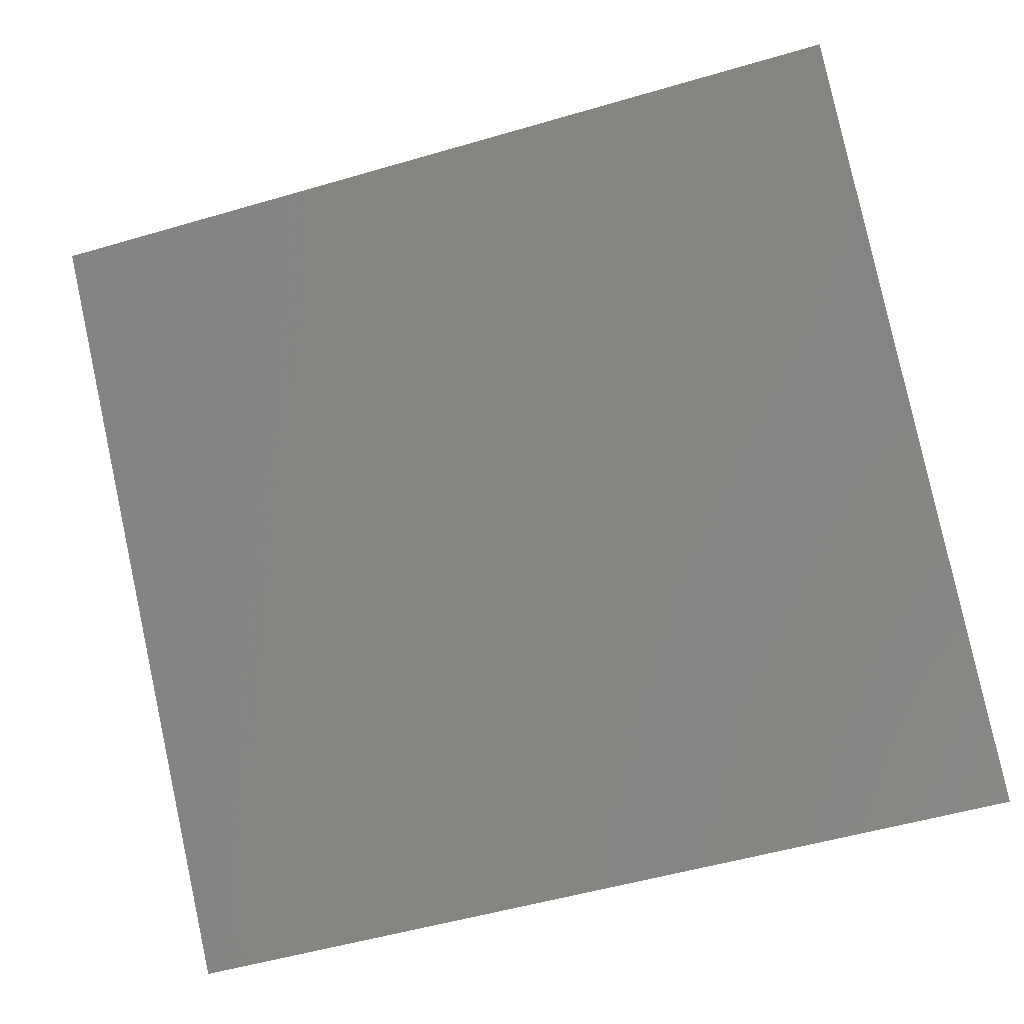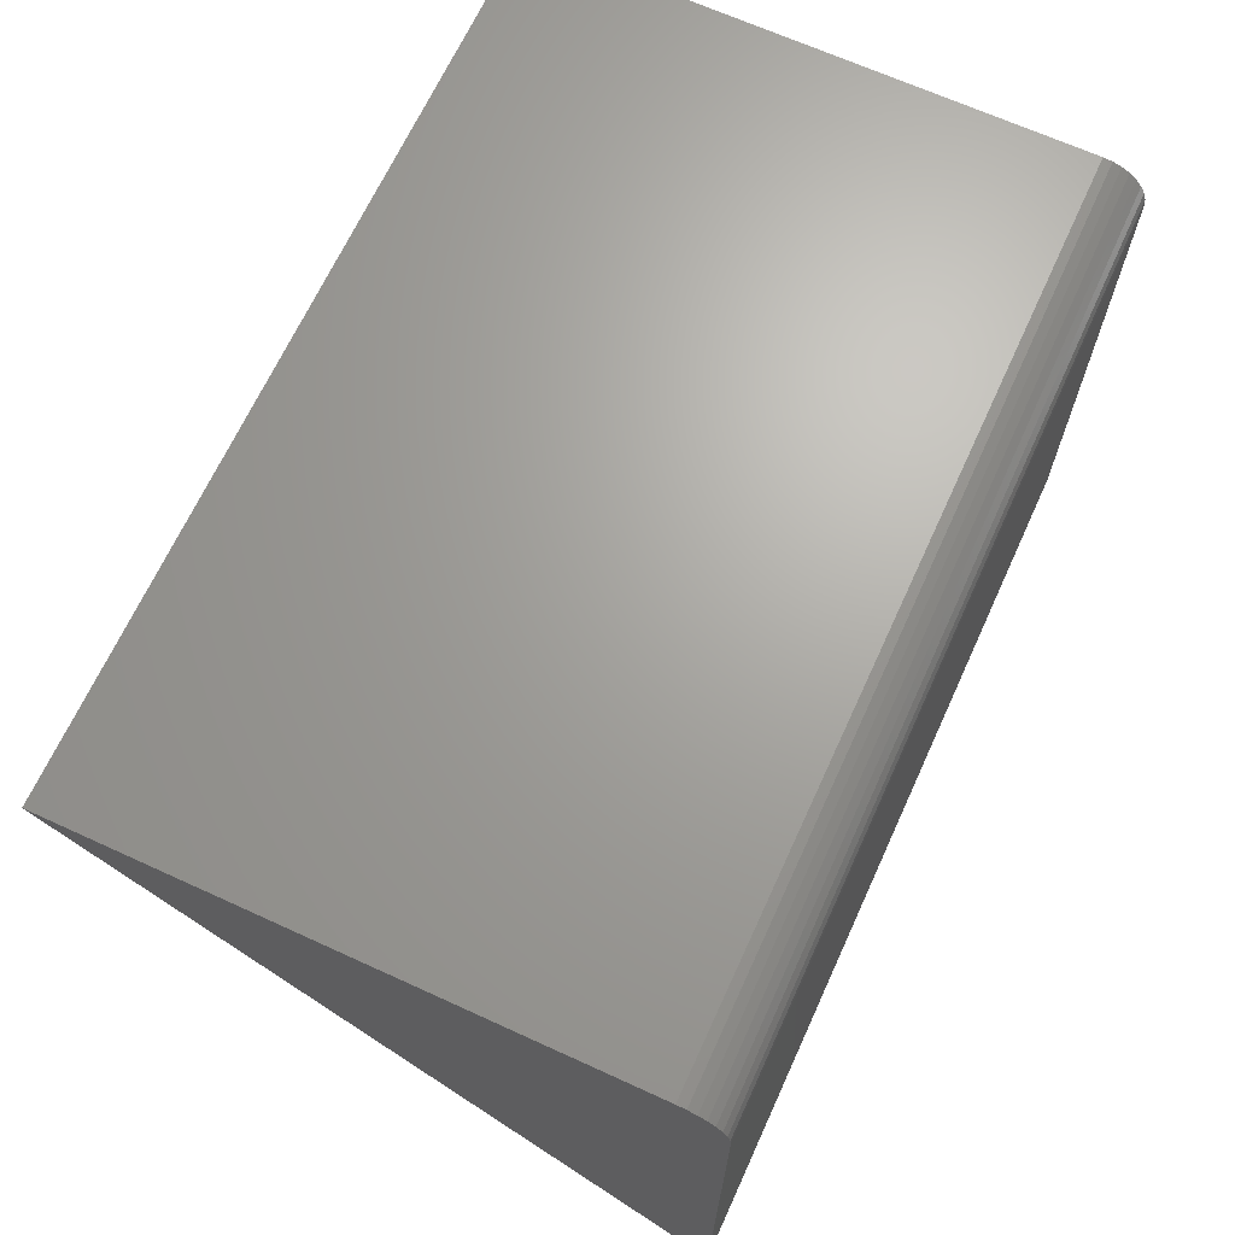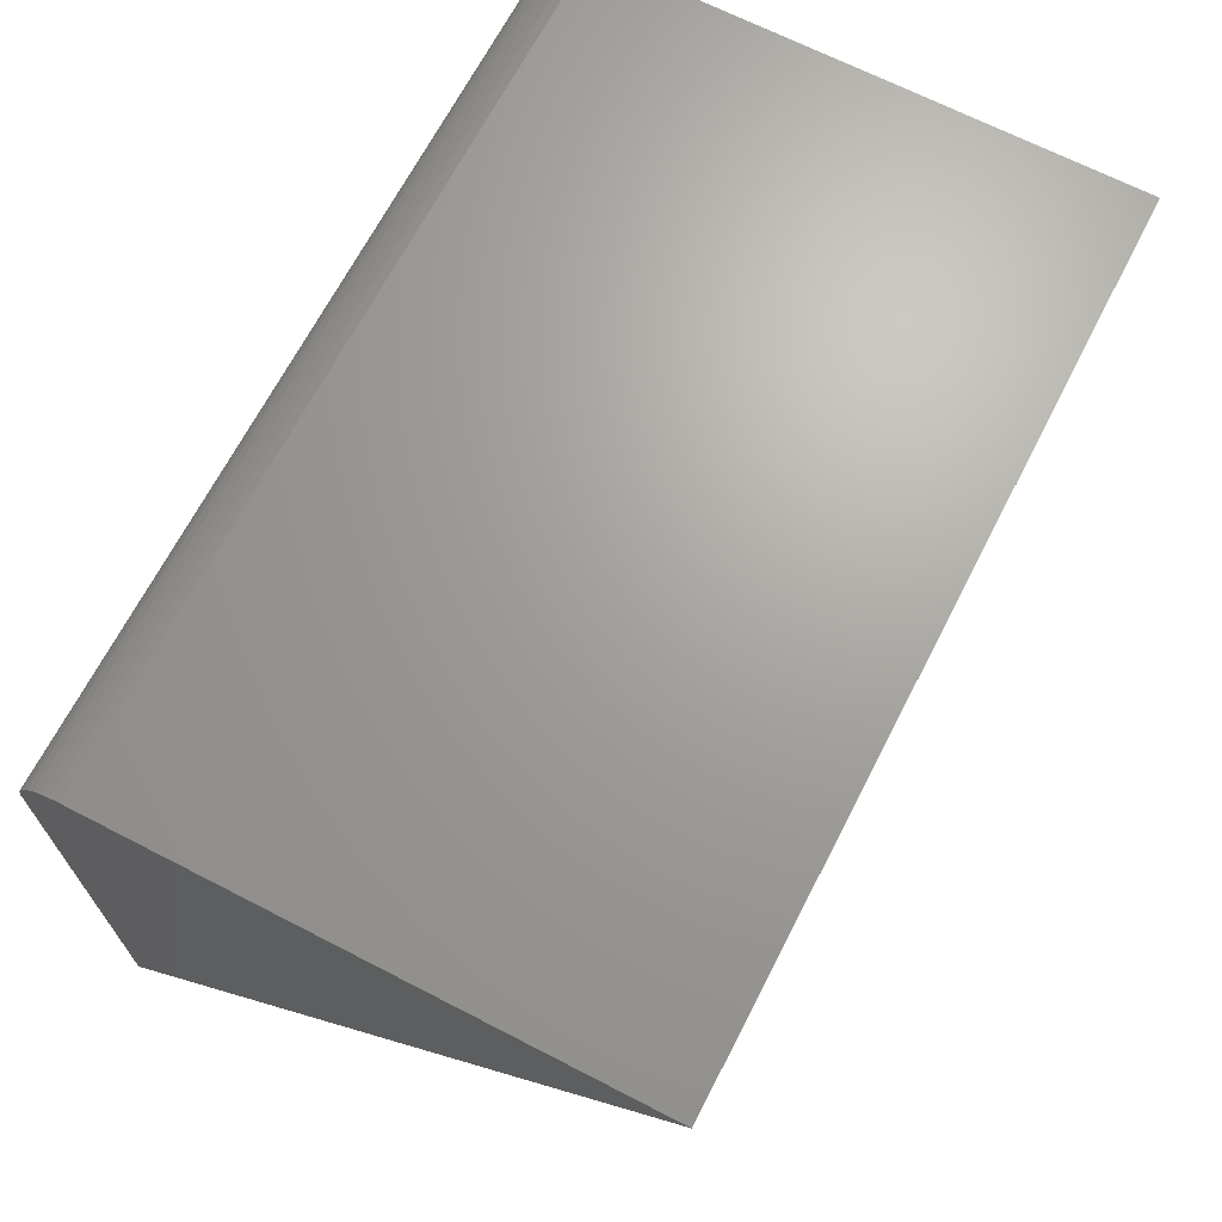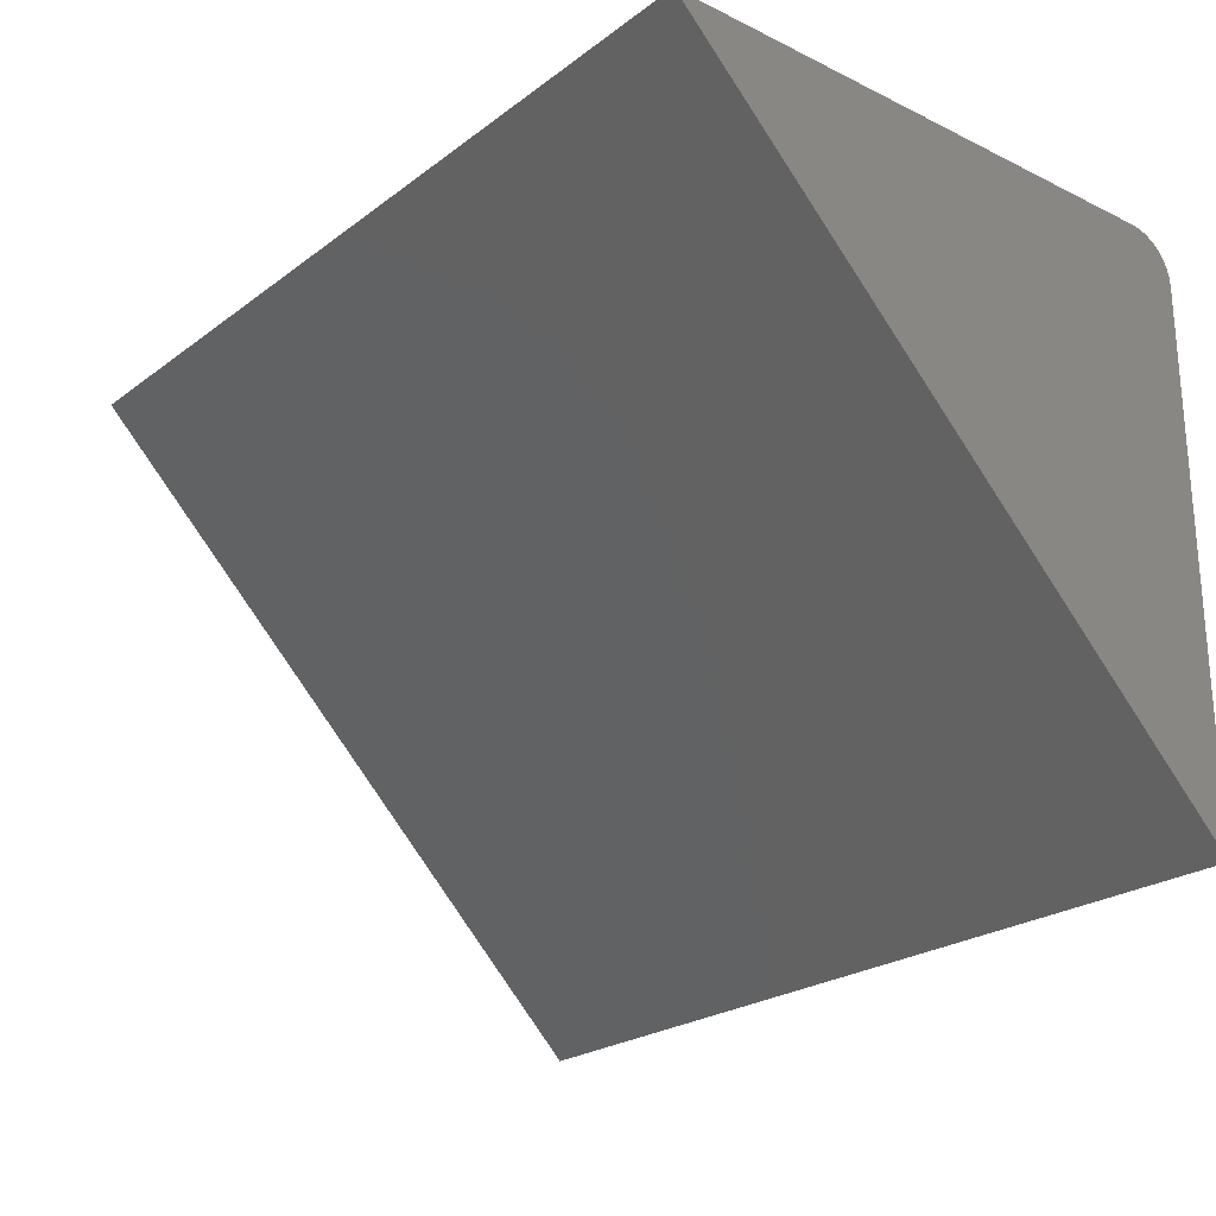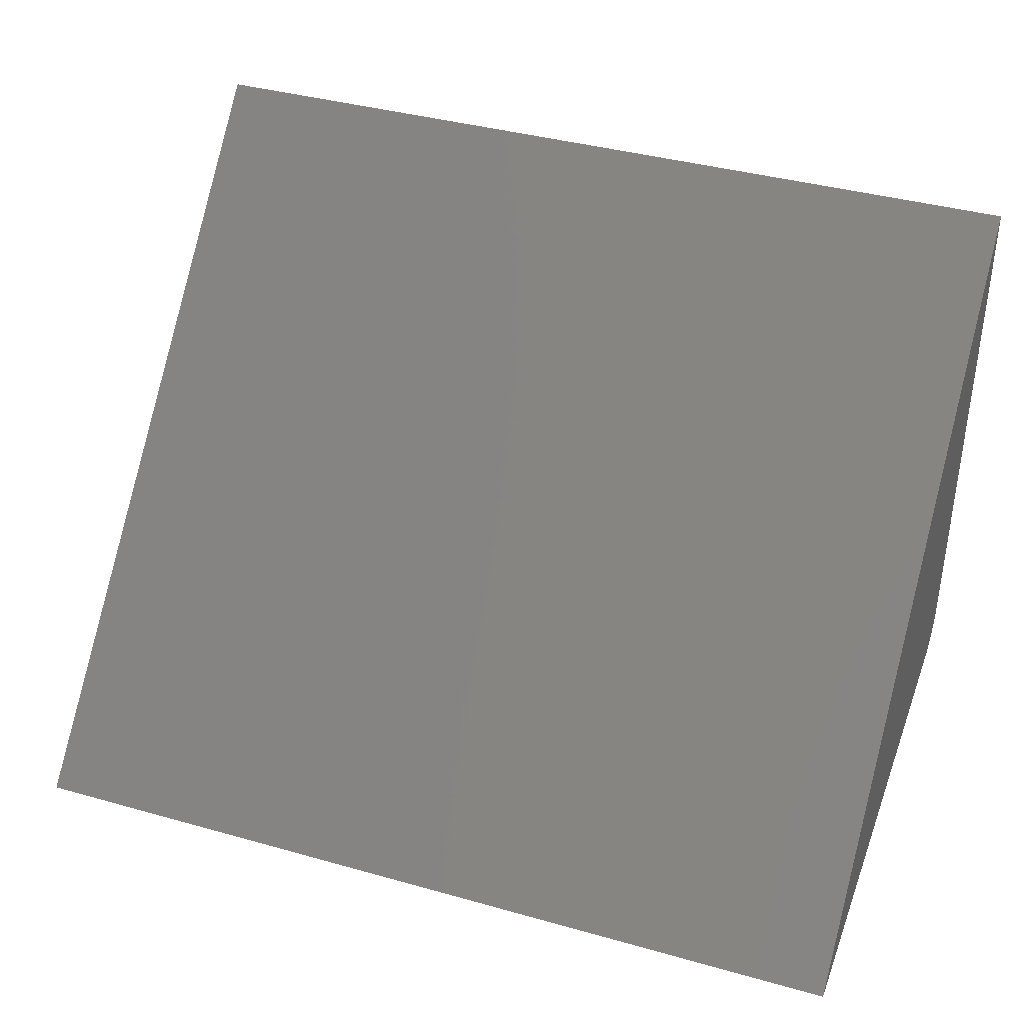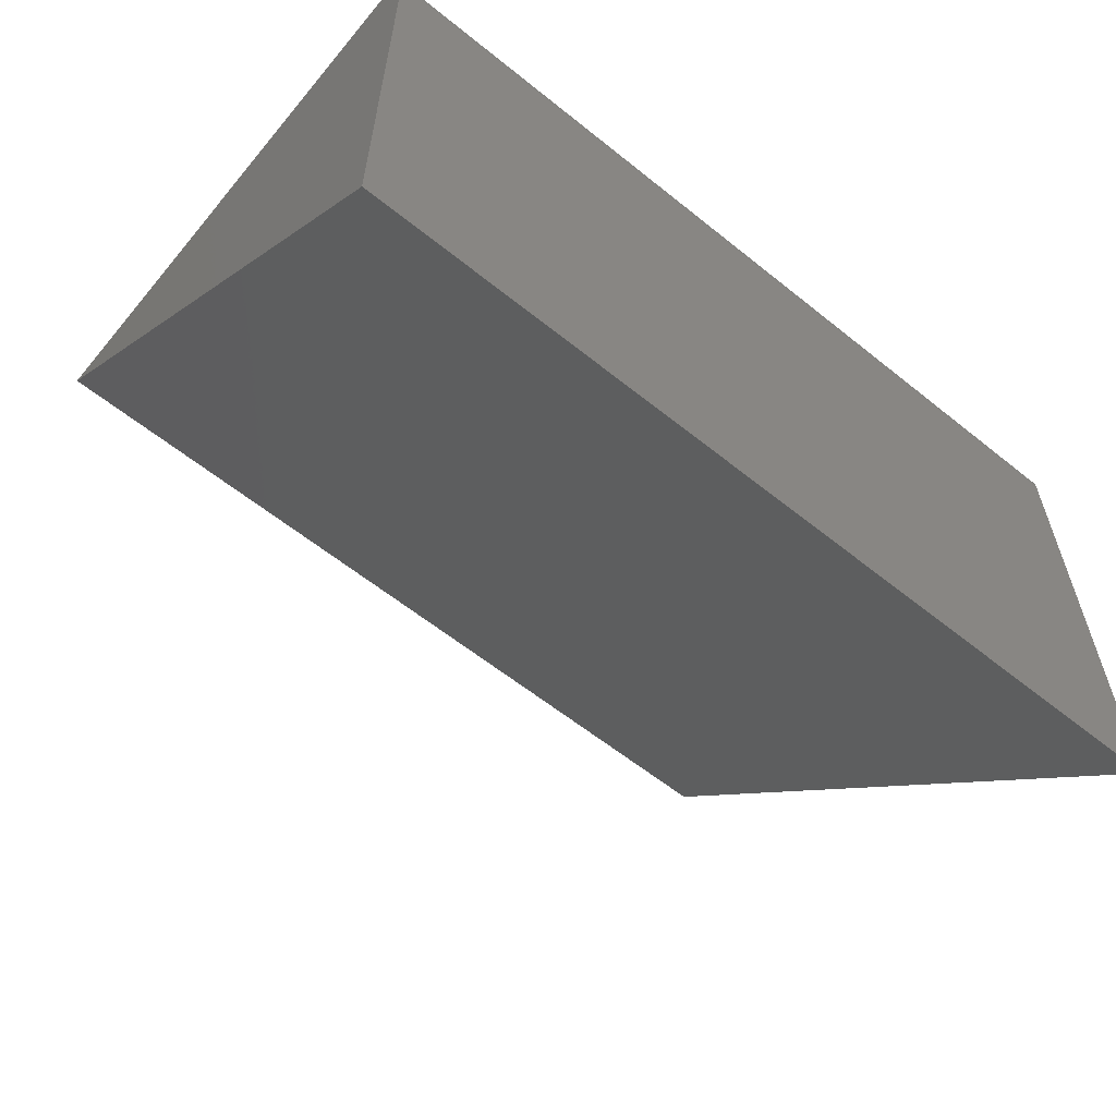
<metadata>
{"format":"stl","ext":"stl","renderer":"f3d","projection":"perspective","resolution":1024,"background":"white","views":[{"elev":-52.9,"azim":17.4,"up":"+Y"},{"elev":67.4,"azim":114.6,"up":"+Y"},{"elev":67.9,"azim":-62.7,"up":"+Y"},{"elev":-23.6,"azim":50.8,"up":"+Y"},{"elev":38.8,"azim":19.5,"up":"+Z"},{"elev":-59.8,"azim":140.5,"up":"+Y"}]}
</metadata>
<code>
# stl→obj: 22 verts, 40 faces
v 0.75 0.2109 -0.25
v 0.75 0.2259 -0.247
v 0.75 -0.25 -0.25
v 0.75 0.2186 -0.2492
v 0.75 0.25 -0.2109
v 0.75 0.247 -0.2259
v 0.75 0.2492 -0.2186
v 0.75 0.25 0.25
v 0.75 0.2326 -0.2434
v 0.75 0.2386 -0.2386
v 0.75 0.2434 -0.2326
v 0 -0.25 -0.25
v -1.651e-19 0.2259 -0.247
v 1.567e-33 0.2109 -0.25
v -4.167e-20 0.2186 -0.2492
v -1.745e-18 0.2492 -0.2186
v -1.339e-18 0.247 -0.2259
v -2.168e-18 0.25 -0.2109
v -2.776e-17 0.25 0.25
v -9.637e-19 0.2434 -0.2326
v -6.351e-19 0.2386 -0.2386
v -3.654e-19 0.2326 -0.2434
f 1 2 3
f 1 4 2
f 5 6 7
f 8 3 2
f 8 2 9
f 8 9 10
f 8 10 11
f 8 11 6
f 8 6 5
f 12 13 14
f 13 15 14
f 16 17 18
f 19 18 17
f 19 17 20
f 19 20 21
f 19 21 22
f 19 22 13
f 19 13 12
f 18 19 5
f 5 19 8
f 12 14 3
f 3 14 1
f 18 5 16
f 16 5 7
f 16 7 17
f 17 7 6
f 17 6 20
f 20 6 11
f 20 11 21
f 21 11 10
f 21 10 22
f 22 10 9
f 22 9 13
f 13 9 2
f 13 2 15
f 15 2 4
f 15 4 14
f 14 4 1
f 19 12 8
f 8 12 3

</code>
